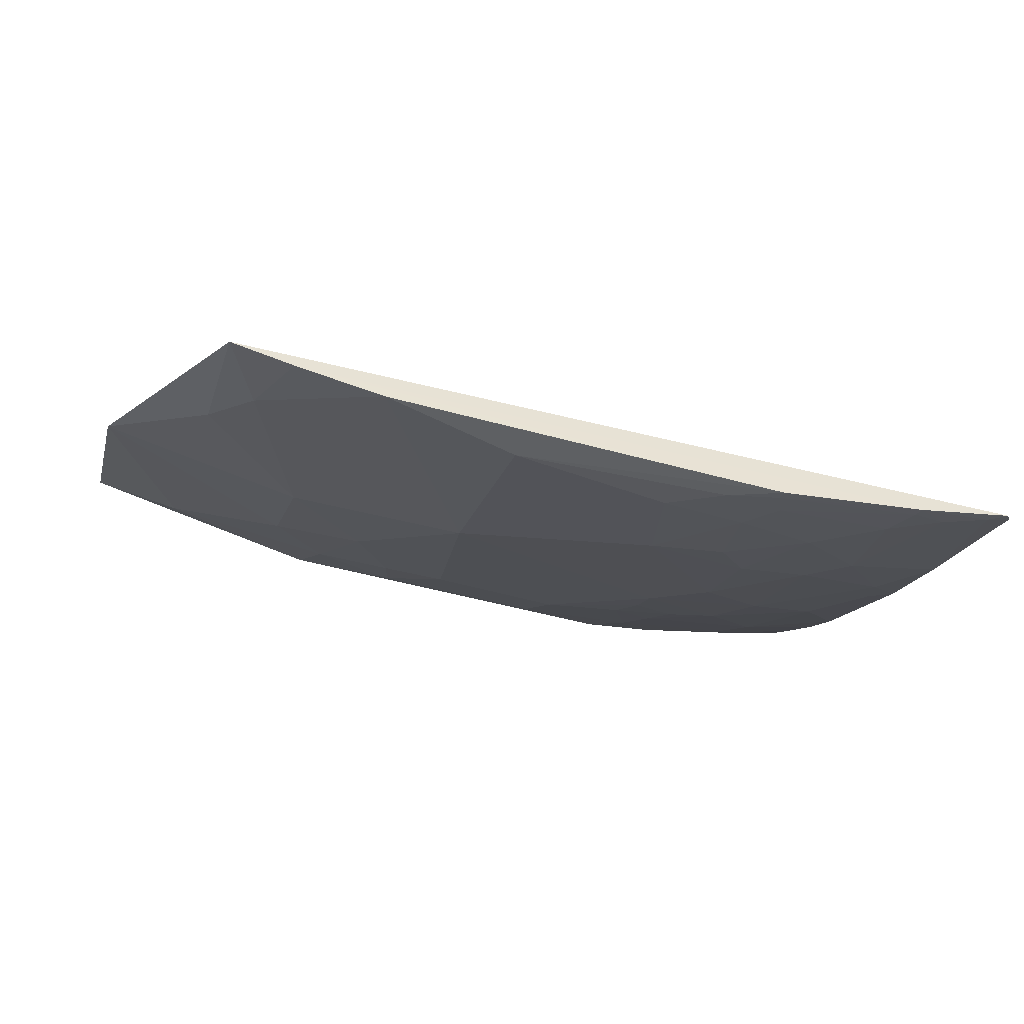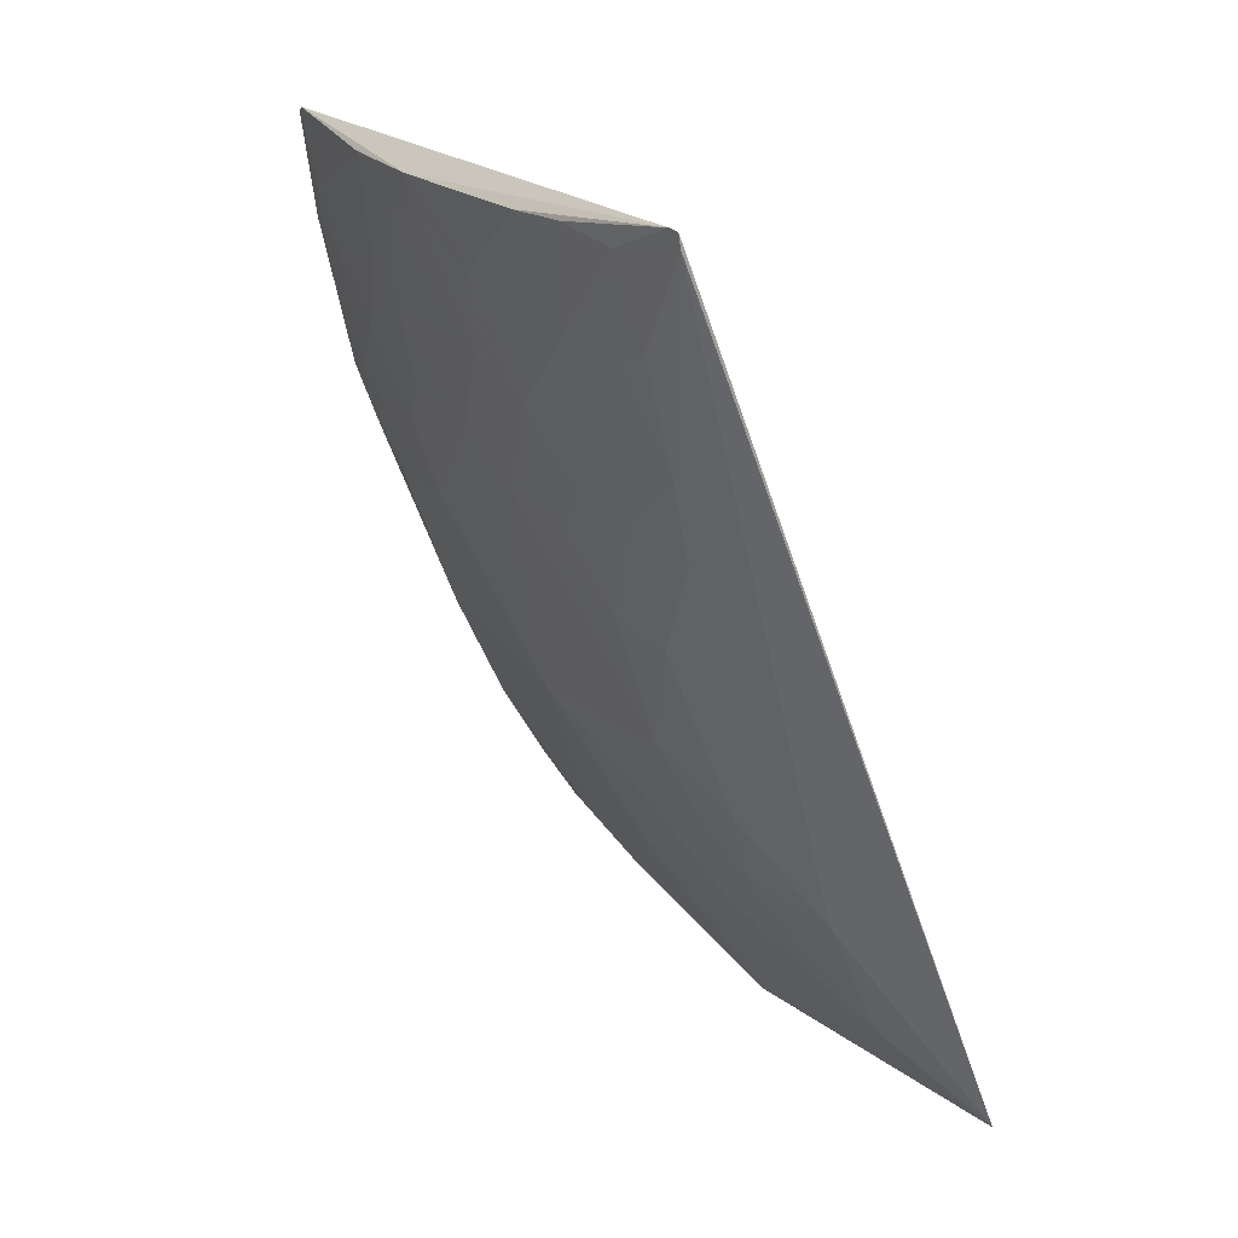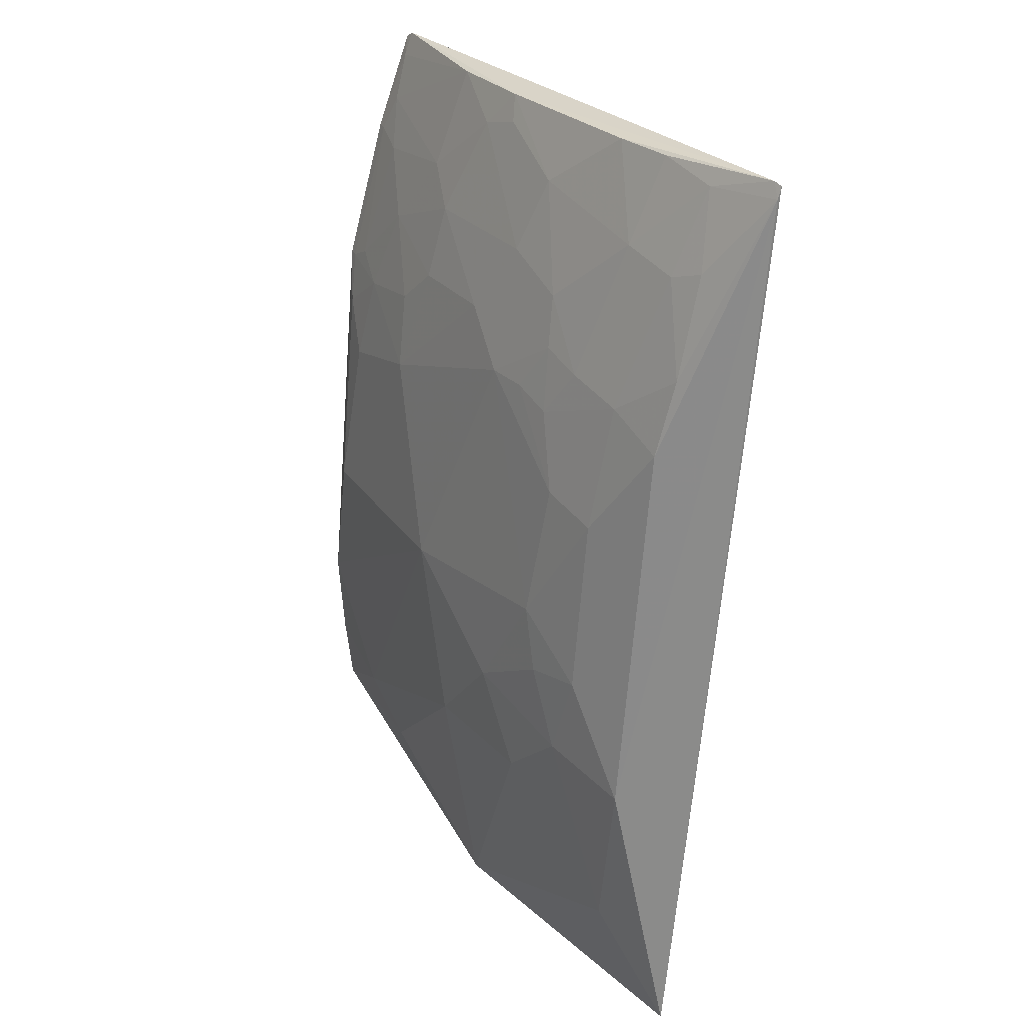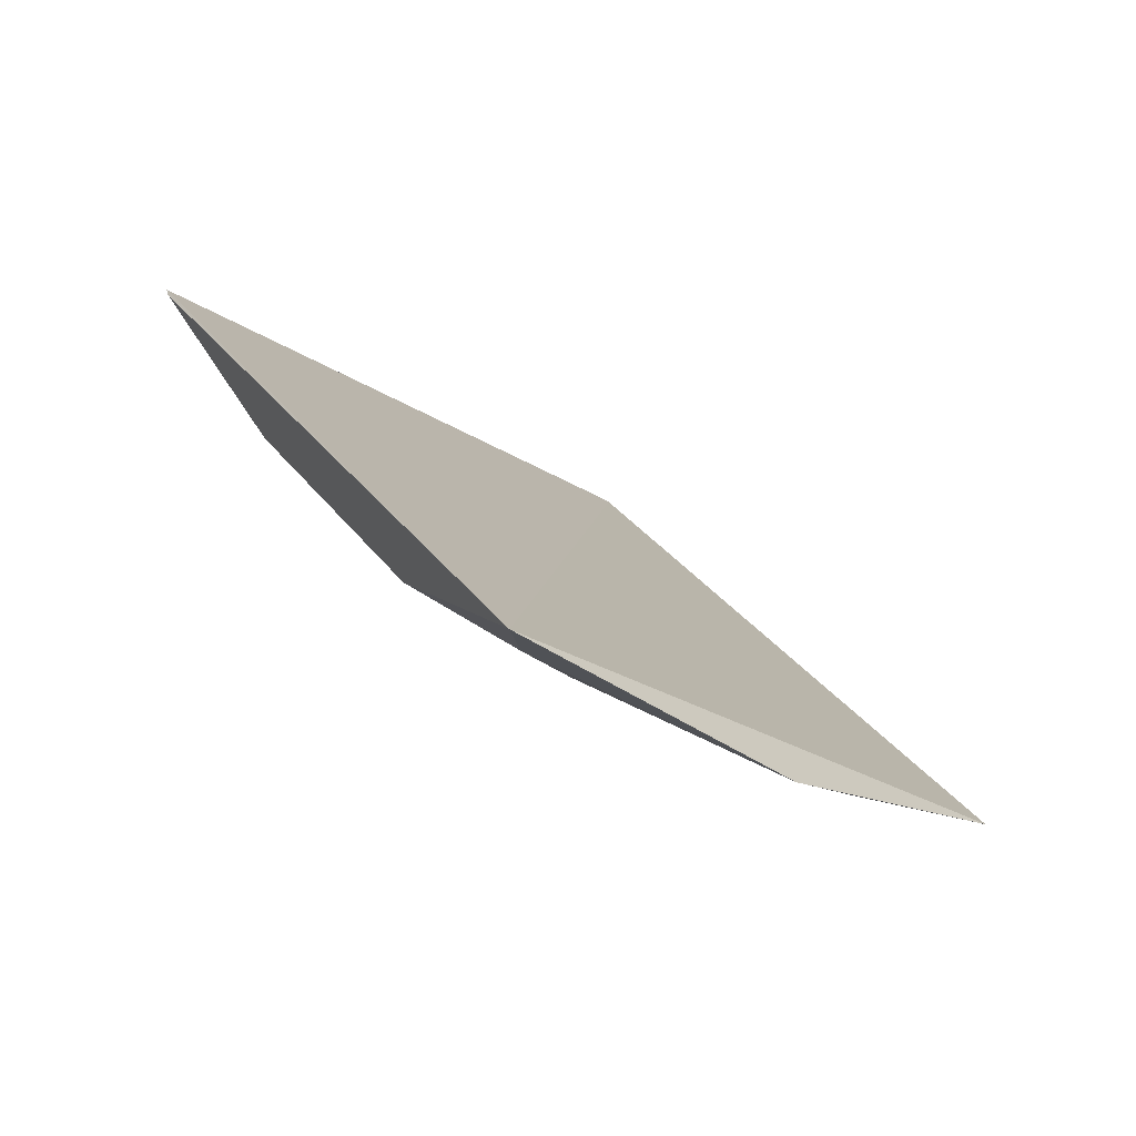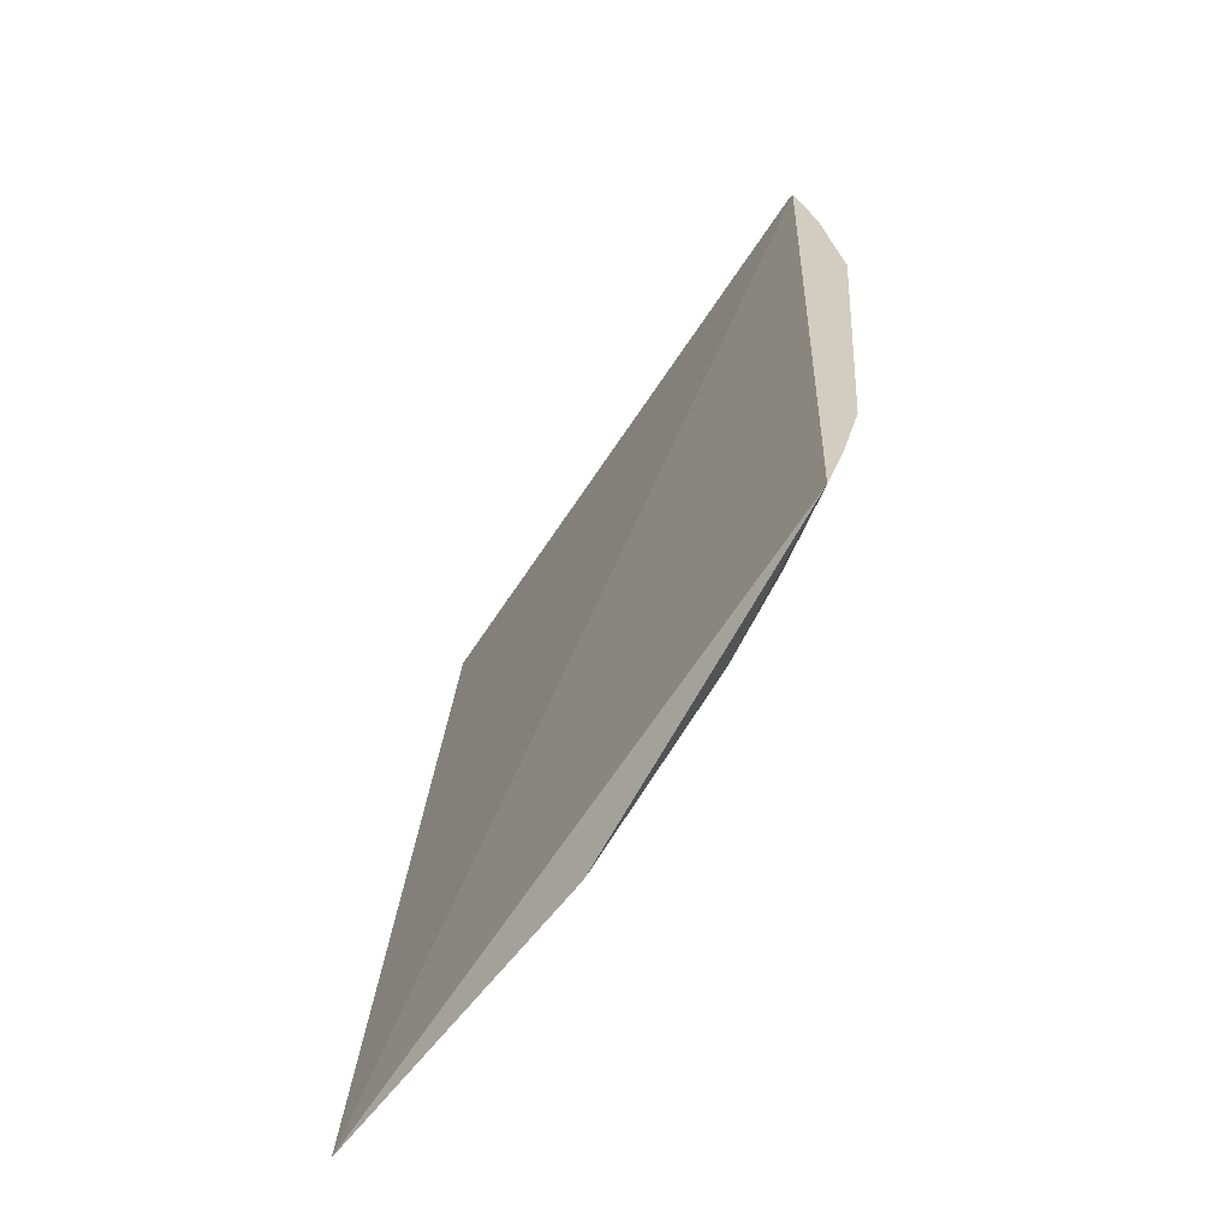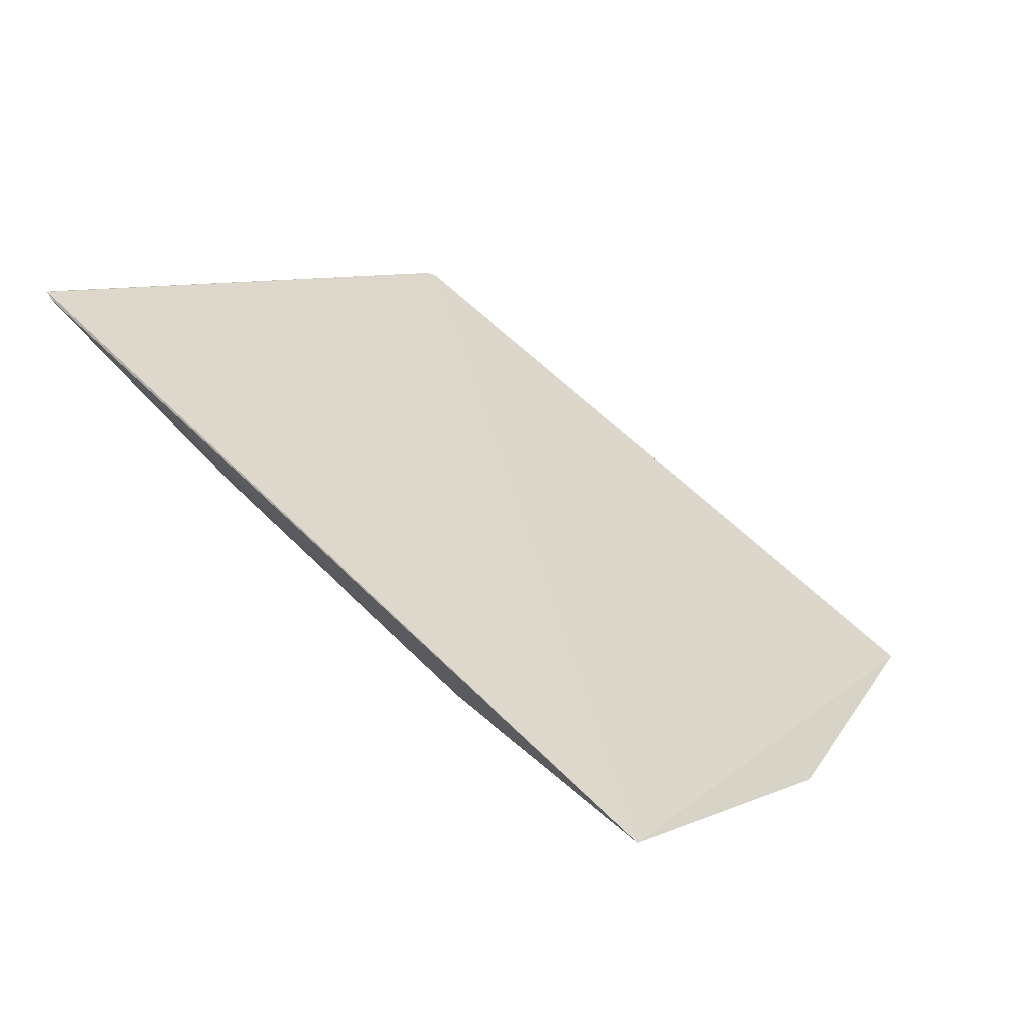
<metadata>
{"format":"obj","ext":"obj","renderer":"f3d","projection":"perspective","resolution":1024,"background":"white","views":[{"elev":-48.6,"azim":162.8,"up":"+Z"},{"elev":-57.2,"azim":-70.8,"up":"+Y"},{"elev":-65.5,"azim":-94.4,"up":"+Y"},{"elev":25.0,"azim":64.3,"up":"+Z"},{"elev":24.5,"azim":93.8,"up":"+Y"},{"elev":53.0,"azim":47.2,"up":"+Z"}]}
</metadata>
<code>
v 0.0379 0.0329 -0.1093
v -0.03008 0.07882 -0.1407
v -0.0225 0.03405 -0.1144
v -0.01721 0.07881 -0.1428
v 0.03008 0.07882 -0.1407
v -0.02036 0.05548 -0.1305
v -0.03911 0.03258 -0.1086
v 0.0247 0.07883 -0.1417
v -0.02357 0.07042 -0.1382
v 0.008568 0.04254 -0.1231
v 0.01605 0.03405 -0.1155
v -0.03852 0.04588 -0.1198
v -0.03868 0.0788 -0.1386
v -0.0182 0.07576 -0.1414
v -0.008568 0.04254 -0.1231
v 0.02036 0.05548 -0.1305
v -0.01605 0.03405 -0.1155
v -0.03811 0.0324 -0.1088
v -0.0246 0.04686 -0.1241
v -0.03536 0.06084 -0.1305
v -0.03918 0.0781 -0.1381
v -0.02891 0.07473 -0.1391
v -0.01717 0.07788 -0.1425
v -0.01073 0.06506 -0.1371
v 0.02999 0.06621 -0.1348
v 0.02033 0.04582 -0.1242
v -0.007488 0.03827 -0.1199
v -0.02997 0.03726 -0.1155
v -0.03851 0.04159 -0.1165
v -0.01604 0.04795 -0.1263
v -0.01929 0.0426 -0.1219
v -0.02674 0.06295 -0.1337
v -0.03319 0.05118 -0.1251
v -0.0393 0.03321 -0.1091
v -0.03854 0.0587 -0.1283
v -0.03319 0.07689 -0.1392
v -0.03001 0.07788 -0.1403
v 0.005362 0.07577 -0.1425
v -0.01712 0.06617 -0.137
v -0.008559 0.07361 -0.1414
v 0.005363 0.05862 -0.1339
v 0.0268 0.07152 -0.1381
v 0.03812 0.05514 -0.1263
v 0.01501 0.04046 -0.1209
v 0.01284 0.04903 -0.1273
v 0.02997 0.03726 -0.1155
v 0.003202 0.04364 -0.1242
v 0.007488 0.03827 -0.1199
v -0.03103 0.03513 -0.1134
v -0.03104 0.04155 -0.1187
v -0.01604 0.05115 -0.1284
v -0.01821 0.03831 -0.1188
v -0.02033 0.04582 -0.1242
v -0.01501 0.04475 -0.1241
v -0.02999 0.06621 -0.1348
v -0.02676 0.05224 -0.1273
v -0.03744 0.0373 -0.1133
v -0.03853 0.06623 -0.1326
v -0.03638 0.05763 -0.1283
v -0.03711 0.0779 -0.1386
v 0.01721 0.07881 -0.1428
v -0.01608 0.07255 -0.1402
v -0.02036 0.06294 -0.1348
v -0.01284 0.07685 -0.1425
f 8 4 2
f 13 8 2
f 13 5 8
f 13 7 1
f 13 1 5
f 18 11 1
f 18 1 7
f 18 17 11
f 18 3 17
f 21 7 13
f 22 14 9
f 23 2 4
f 34 7 21
f 34 12 29
f 34 18 7
f 35 34 21
f 35 12 34
f 35 33 12
f 37 14 22
f 37 23 14
f 37 2 23
f 37 36 2
f 37 22 36
f 41 40 38
f 41 24 40
f 42 8 5
f 42 5 25
f 42 25 16
f 42 16 41
f 43 25 5
f 43 5 1
f 43 26 16
f 43 16 25
f 45 16 26
f 45 41 16
f 45 44 10
f 45 26 44
f 46 1 11
f 46 44 26
f 46 11 44
f 46 43 1
f 46 26 43
f 47 27 15
f 47 45 10
f 47 41 45
f 48 11 17
f 48 17 27
f 48 44 11
f 48 10 44
f 48 47 10
f 48 27 47
f 49 28 3
f 49 3 18
f 50 19 31
f 50 33 19
f 50 12 33
f 50 29 12
f 51 6 24
f 51 24 41
f 51 15 30
f 51 47 15
f 51 41 47
f 52 17 3
f 52 3 28
f 52 50 31
f 52 28 50
f 52 27 17
f 52 15 27
f 53 31 19
f 53 51 30
f 53 19 51
f 54 30 15
f 54 52 31
f 54 15 52
f 54 53 30
f 54 31 53
f 55 22 9
f 55 9 32
f 55 32 20
f 55 36 22
f 56 19 33
f 56 51 19
f 56 6 51
f 56 32 6
f 56 20 32
f 57 34 29
f 57 18 34
f 57 49 18
f 57 28 49
f 57 50 28
f 57 29 50
f 58 35 21
f 58 20 35
f 58 55 20
f 58 36 55
f 59 35 20
f 59 33 35
f 59 56 33
f 59 20 56
f 60 21 13
f 60 13 2
f 60 2 36
f 60 58 21
f 60 36 58
f 61 38 4
f 61 4 8
f 61 8 42
f 61 42 41
f 61 41 38
f 62 39 9
f 62 9 14
f 62 14 23
f 62 40 24
f 62 24 39
f 63 32 9
f 63 9 39
f 63 6 32
f 63 39 24
f 63 24 6
f 64 23 4
f 64 4 38
f 64 38 40
f 64 62 23
f 64 40 62

</code>
